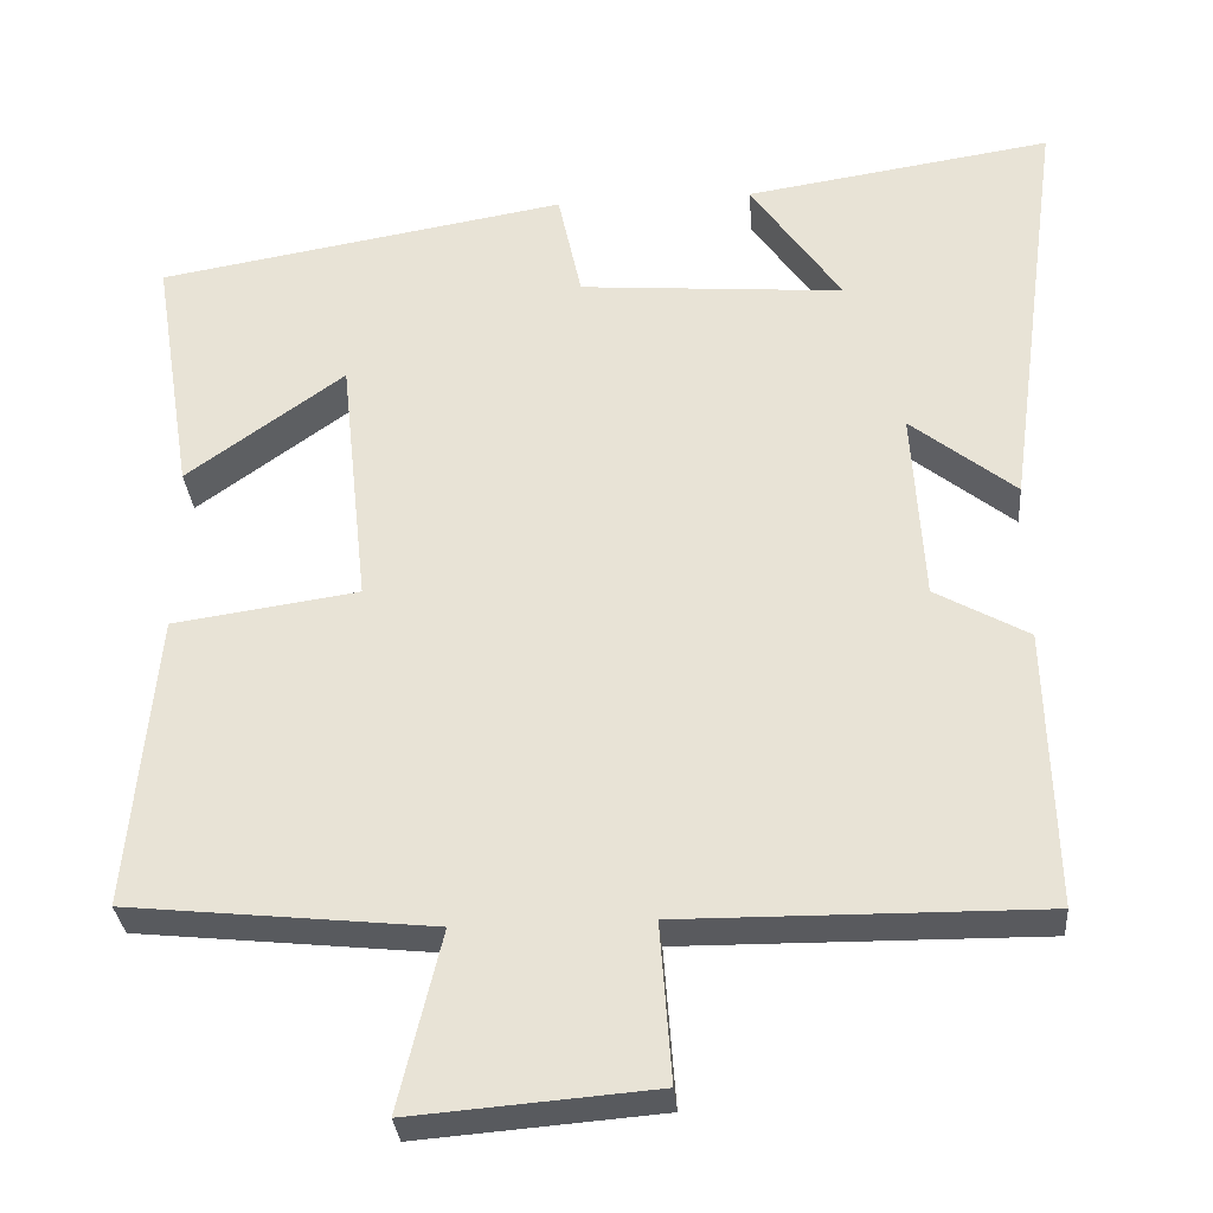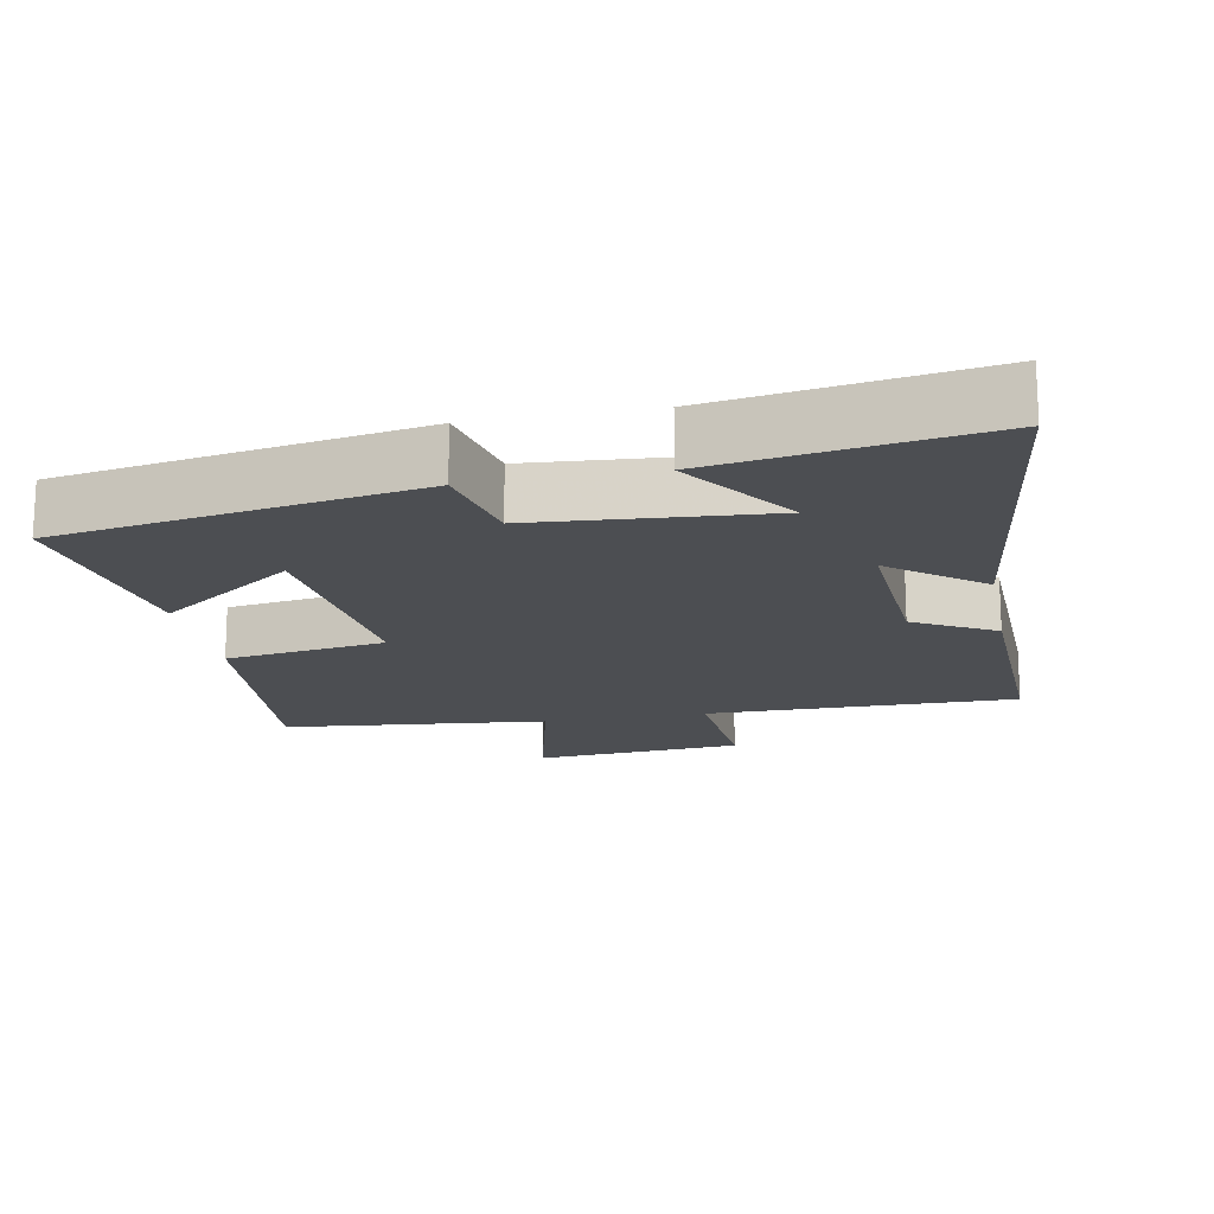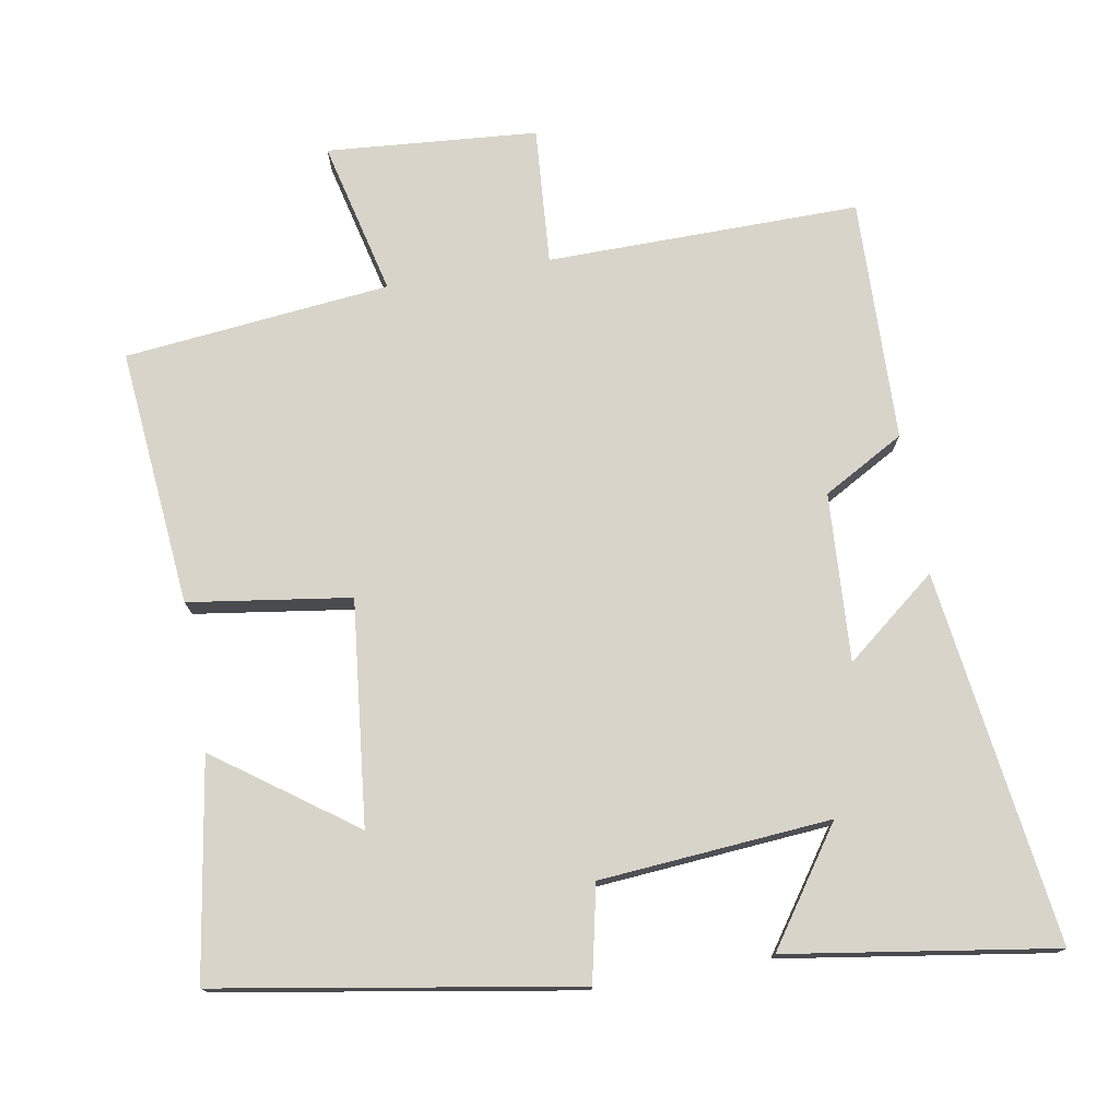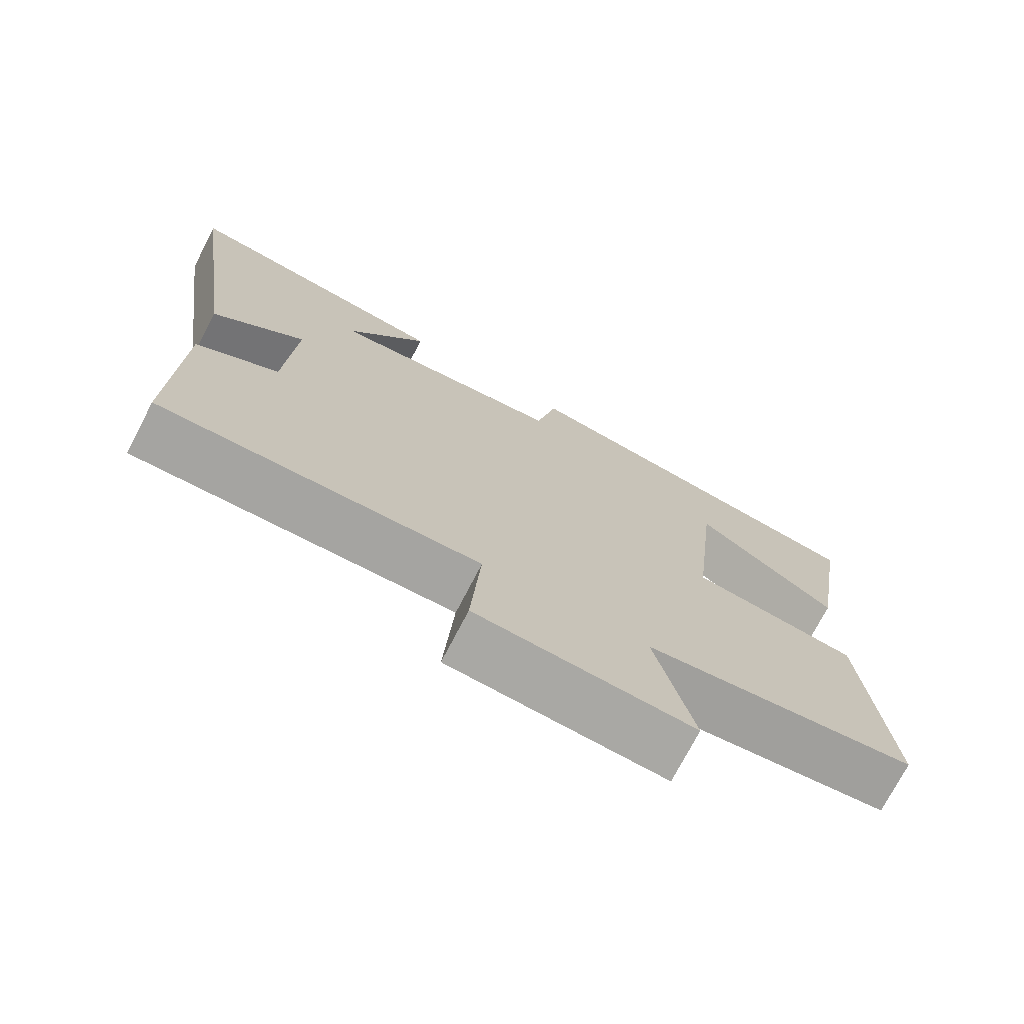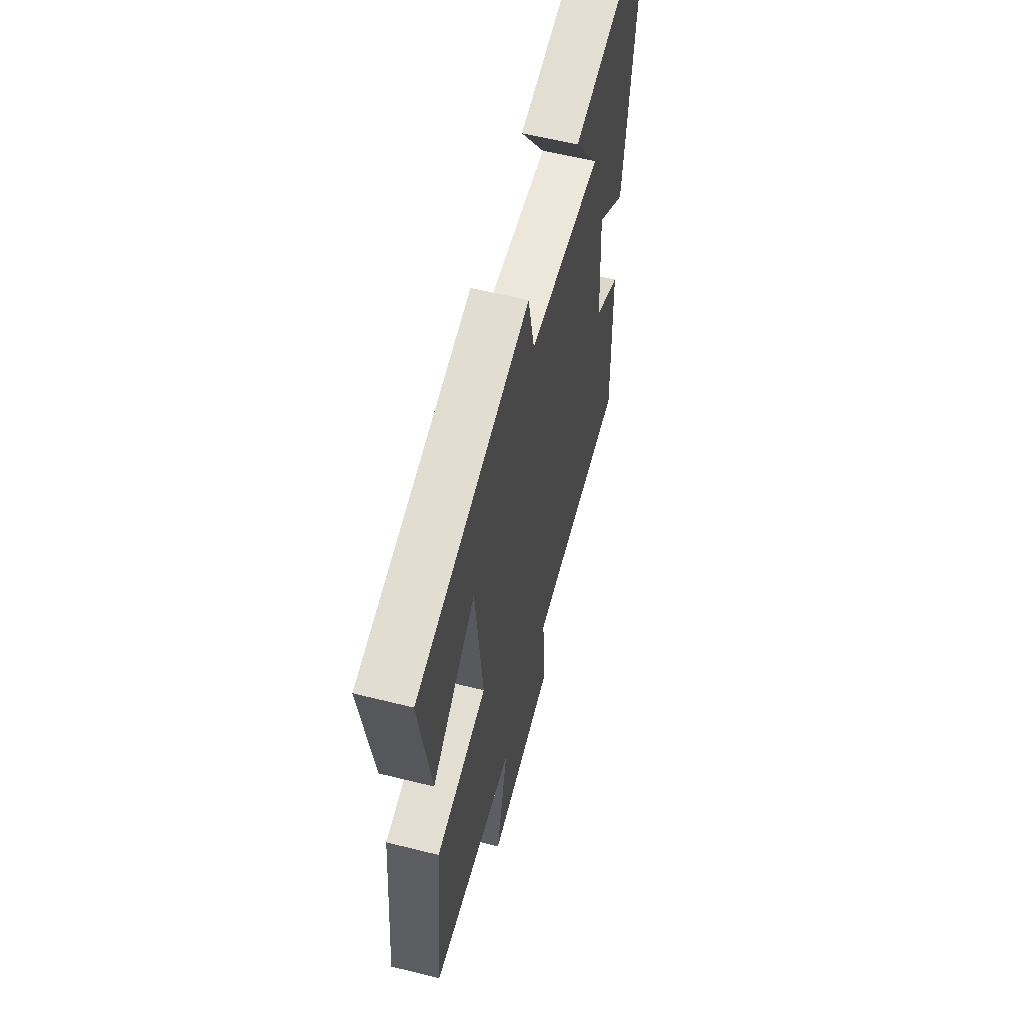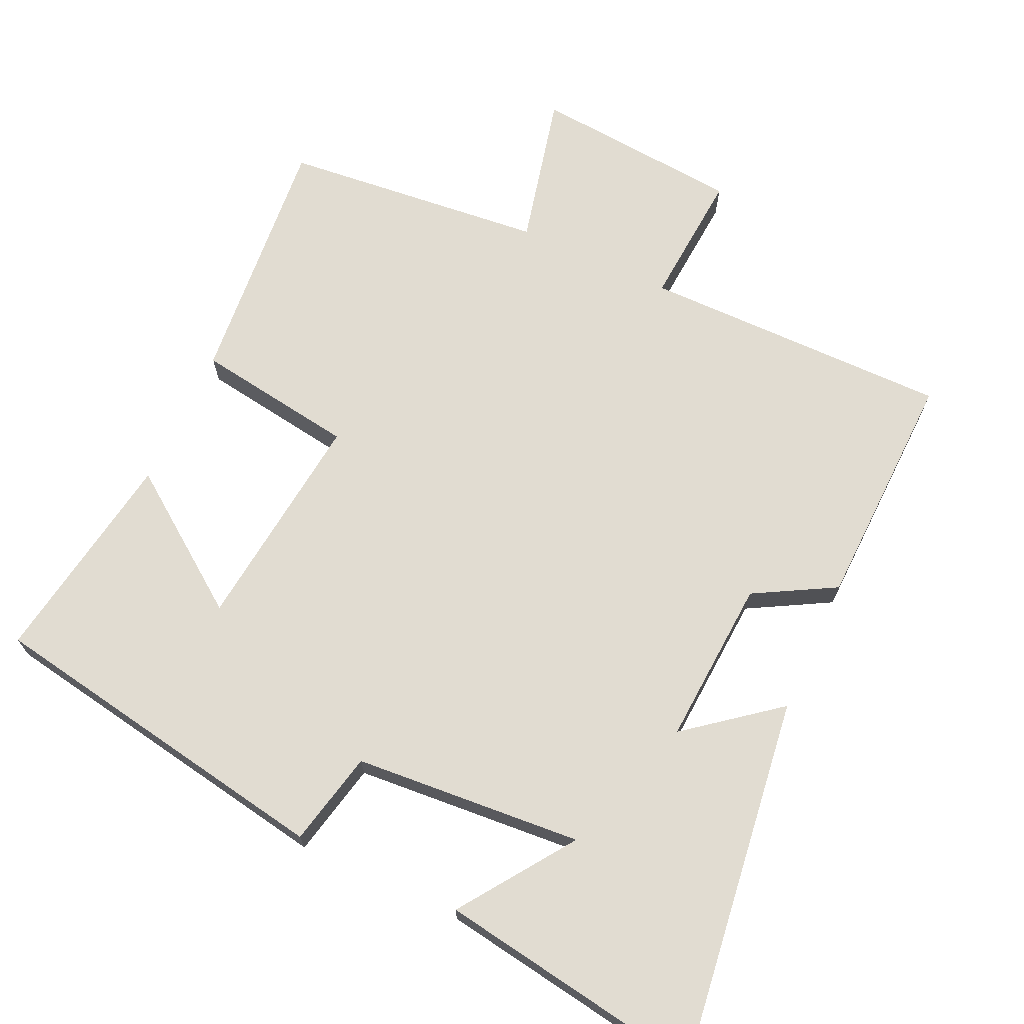
<metadata>
{"format":"obj","ext":"obj","renderer":"f3d","projection":"perspective","resolution":1024,"background":"white","views":[{"elev":-31.4,"azim":4.7,"up":"+Z"},{"elev":-16.9,"azim":11.0,"up":"+Y"},{"elev":75.7,"azim":-9.9,"up":"+Y"},{"elev":-73.6,"azim":152.6,"up":"+Z"},{"elev":58.6,"azim":-75.5,"up":"+Z"},{"elev":69.3,"azim":25.0,"up":"+Y"}]}
</metadata>
<code>
v -0.533 0.07 -0.461
v -0.5 0.07 -0.099
v -0.273 0.07 -0.066
v -0.307 0.07 0.248
v -0.5 0.07 0.109
v -0.549 0.07 0.415
v -0.047 0.07 0.5
v -0.018 0.07 0.366
v 0.306 0.07 0.34
v 0.195 0.07 0.5
v 0.571 0.07 0.558
v 0.5 0.07 0.035
v 0.372 0.07 0.137
v 0.386 0.07 -0.099
v 0.5 0.07 -0.163
v 0.509 0.07 -0.504
v 0.07 0.07 -0.5
v 0.084 0.07 -0.693
v -0.212 0.07 -0.717
v -0.16 0.07 -0.5
v -0.533 0 -0.461
v -0.5 0 -0.099
v -0.273 0 -0.066
v -0.307 0 0.248
v -0.5 0 0.109
v -0.549 0 0.415
v -0.047 0 0.5
v -0.018 0 0.366
v 0.306 0 0.34
v 0.195 0 0.5
v 0.571 0 0.558
v 0.5 0 0.035
v 0.372 0 0.137
v 0.386 0 -0.099
v 0.5 0 -0.163
v 0.509 0 -0.504
v 0.07 0 -0.5
v 0.084 0 -0.693
v -0.212 0 -0.717
v -0.16 0 -0.5
f 17 18 19 20
f 1 2 3
f 20 1 3
f 17 20 3
f 17 3 4
f 16 17 4
f 15 16 4
f 14 15 4
f 13 14 4
f 11 12 13
f 9 10 11
f 9 11 13
f 8 9 13 4
f 4 5 6 7
f 4 7 8
f 40 39 38 37
f 23 22 21
f 23 21 40
f 23 40 37
f 24 23 37
f 24 37 36
f 24 36 35
f 24 35 34
f 24 34 33
f 33 32 31
f 31 30 29
f 33 31 29
f 24 33 29 28
f 27 26 25 24
f 28 27 24
f 1 21 22 2
f 2 22 23 3
f 3 23 24 4
f 4 24 25 5
f 5 25 26 6
f 6 26 27 7
f 7 27 28 8
f 8 28 29 9
f 9 29 30 10
f 10 30 31 11
f 11 31 32 12
f 12 32 33 13
f 13 33 34 14
f 14 34 35 15
f 15 35 36 16
f 16 36 37 17
f 17 37 38 18
f 18 38 39 19
f 19 39 40 20
f 20 40 21 1

</code>
